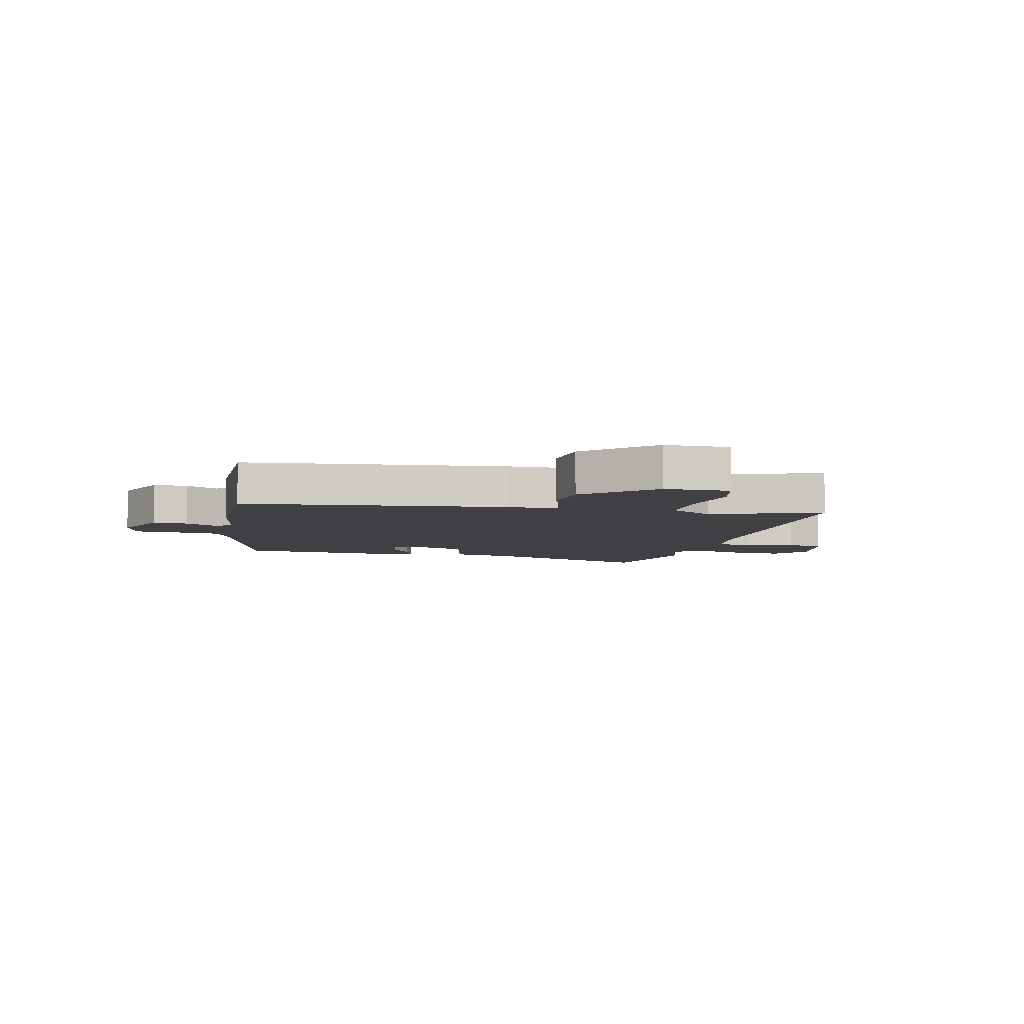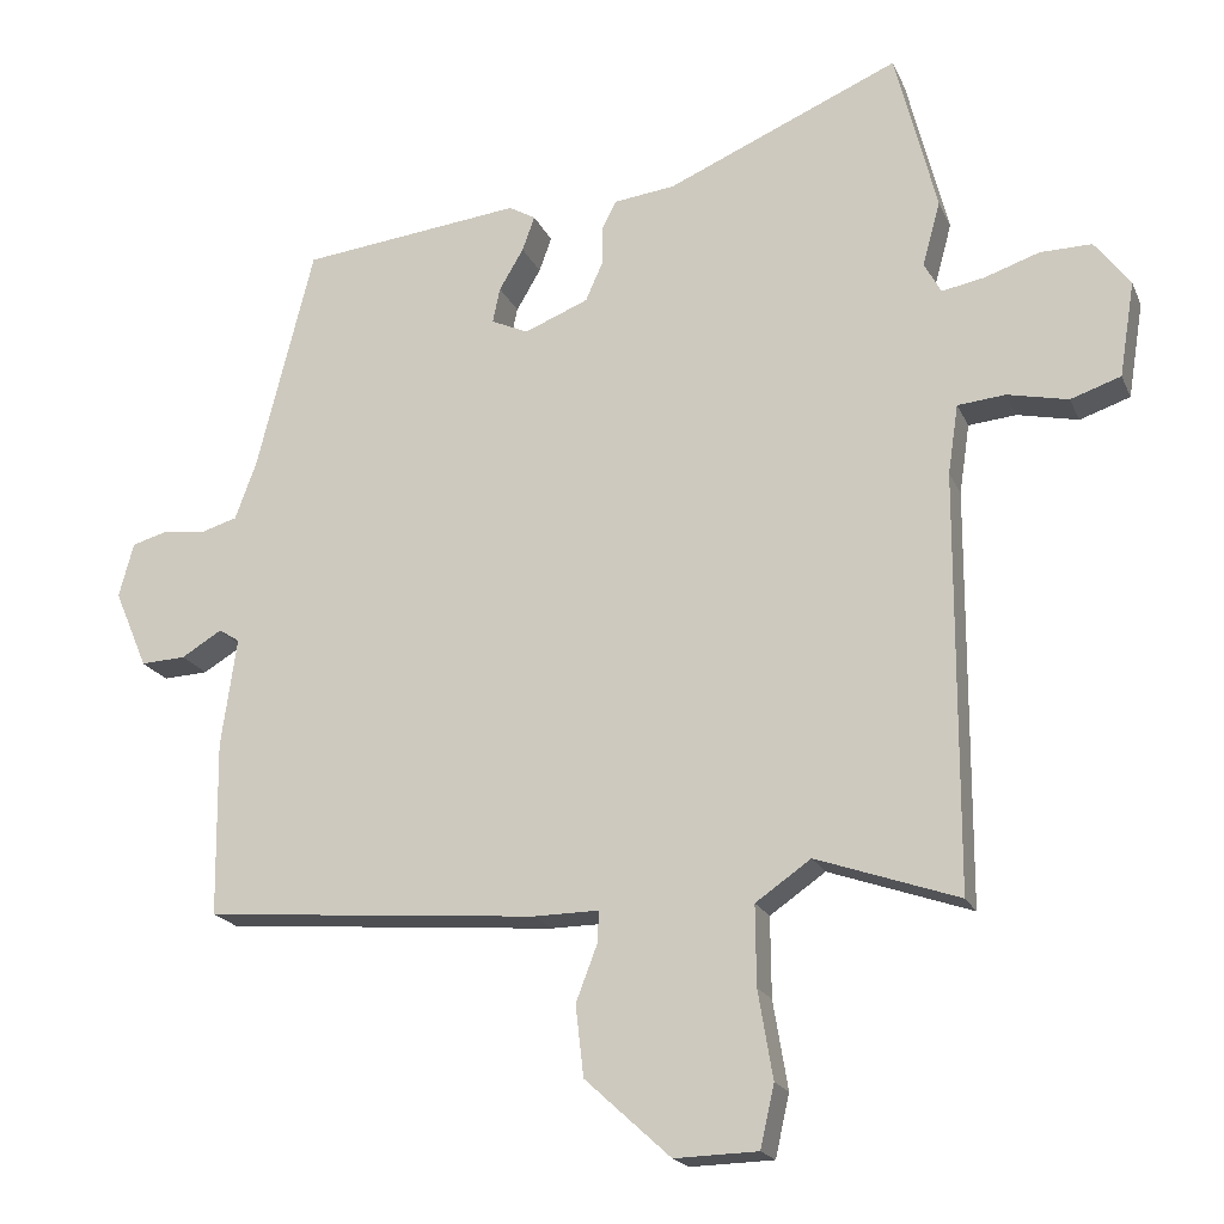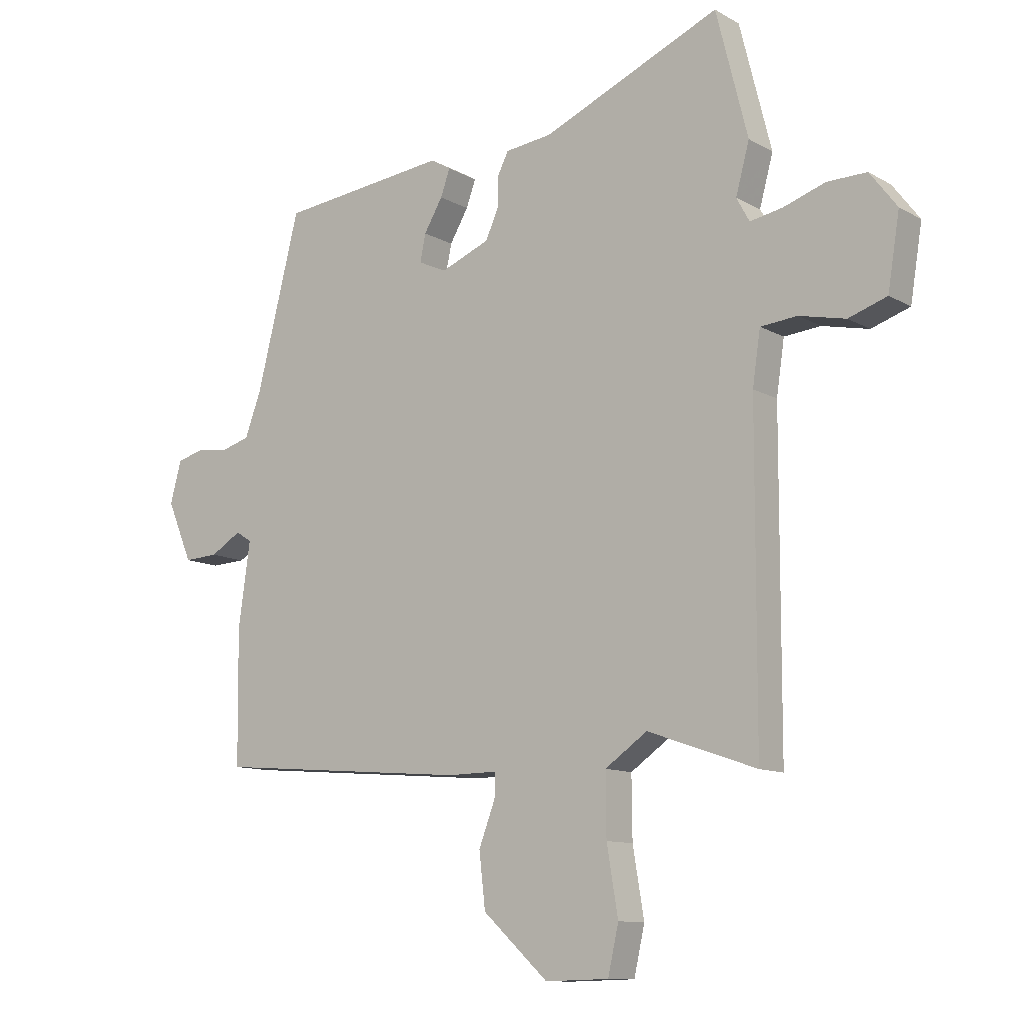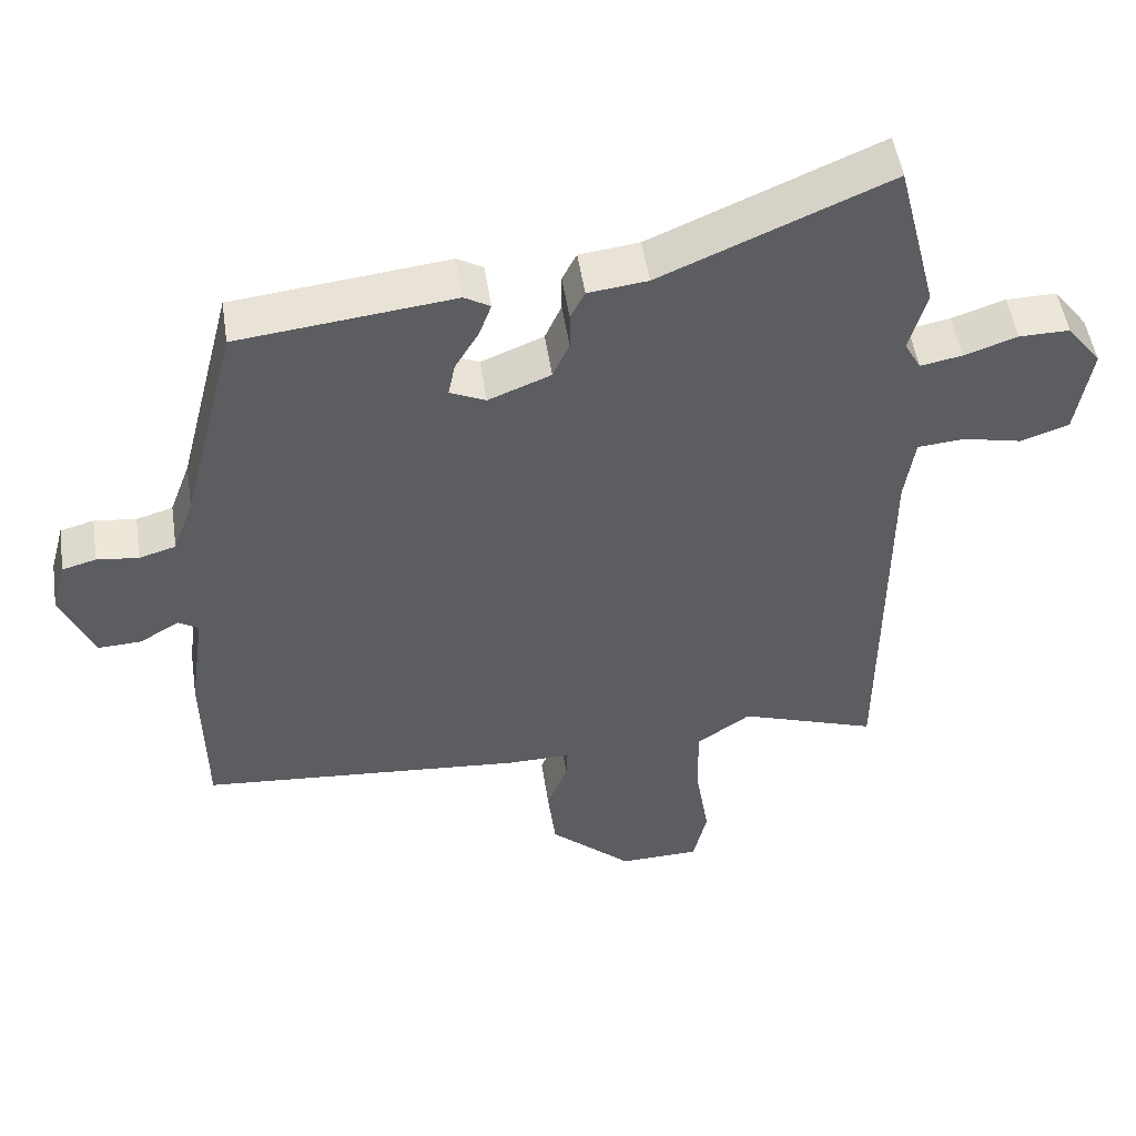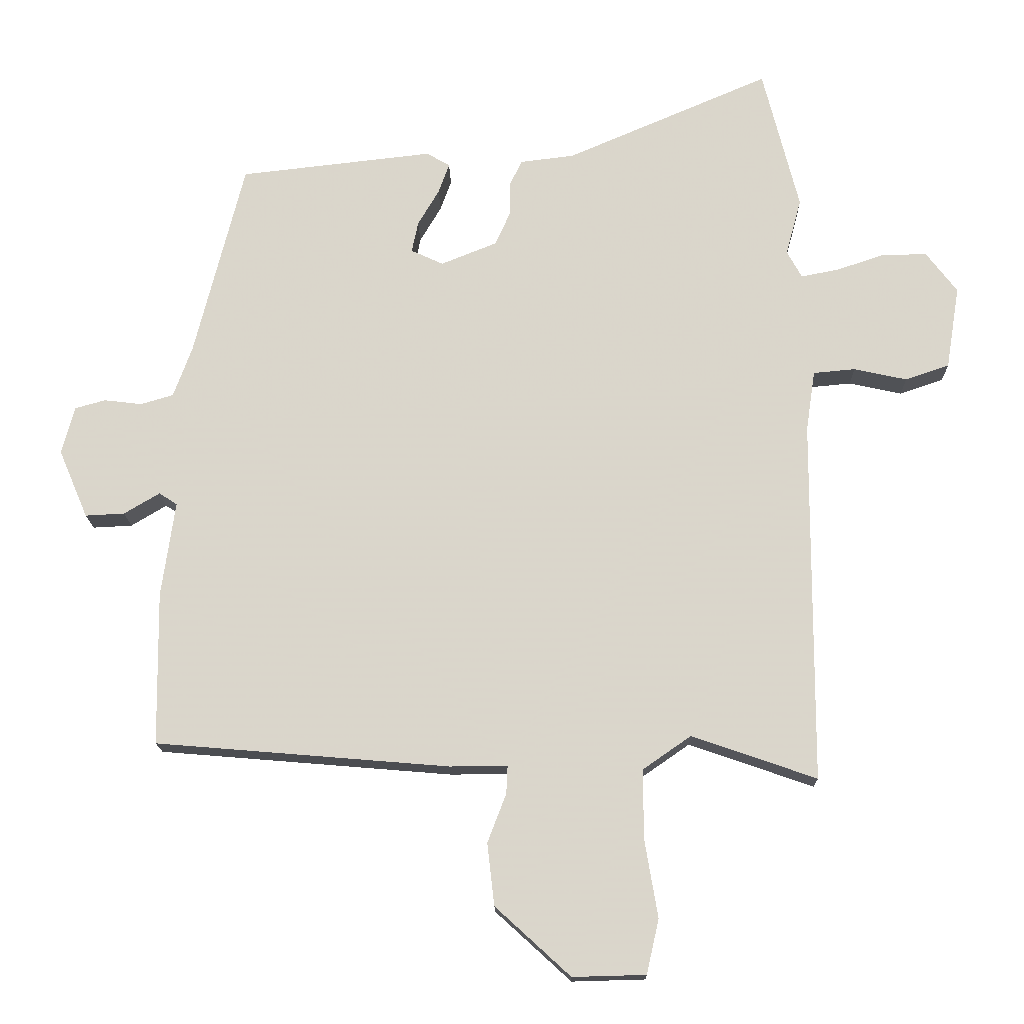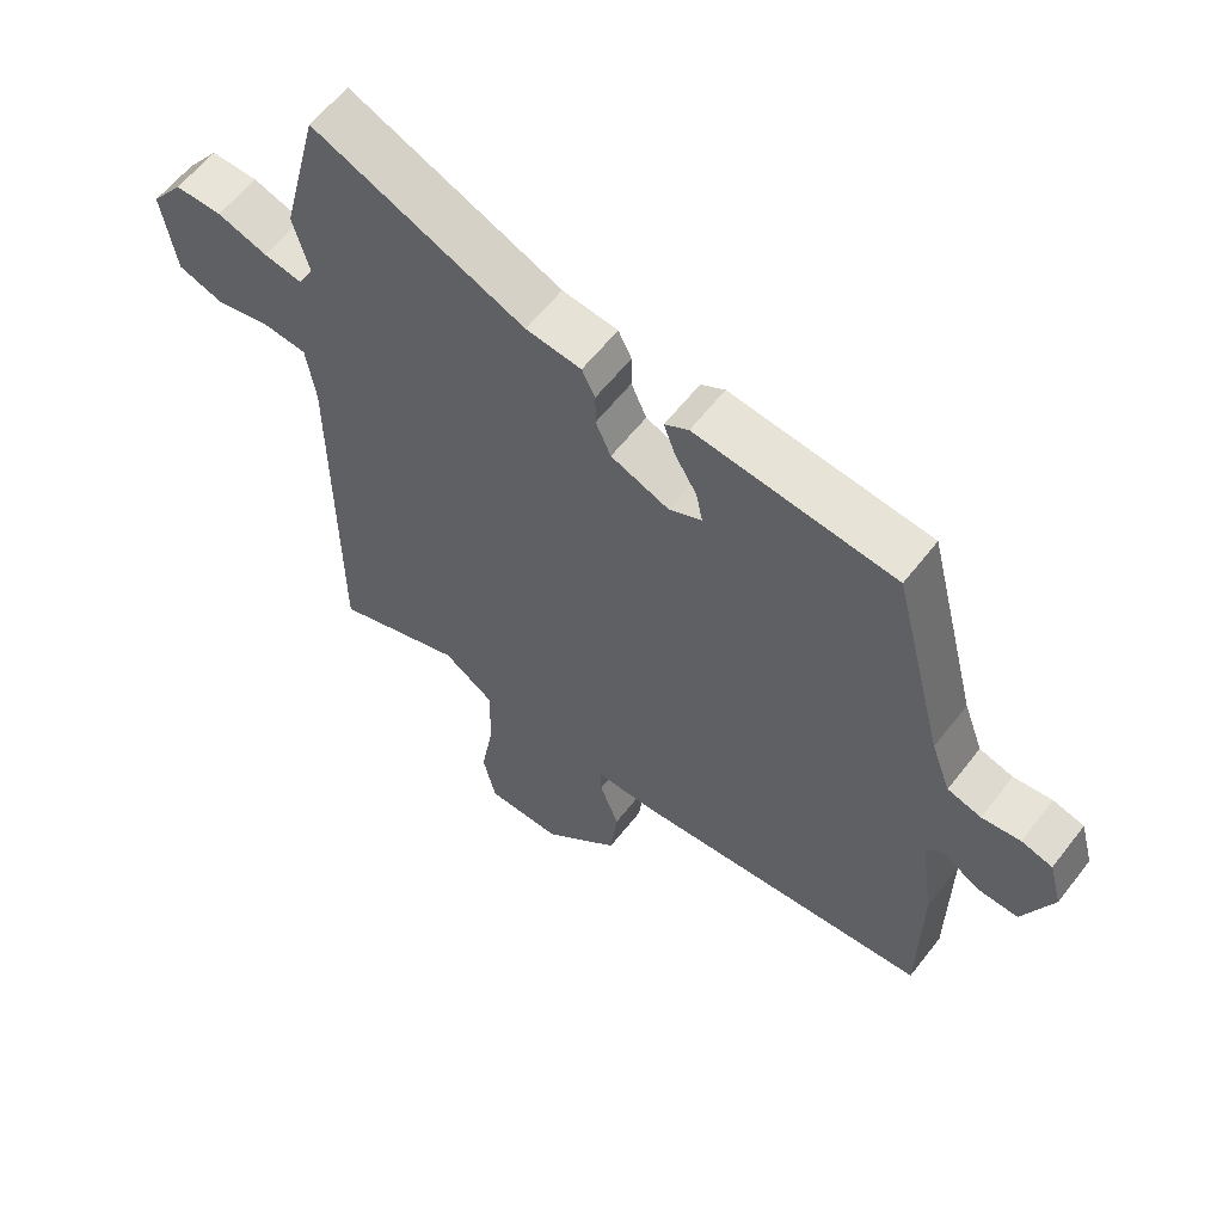
<metadata>
{"format":"obj","ext":"obj","renderer":"f3d","projection":"perspective","resolution":1024,"background":"white","views":[{"elev":-5.8,"azim":168.3,"up":"+Y"},{"elev":-19.5,"azim":-161.5,"up":"+Z"},{"elev":-11.1,"azim":-143.5,"up":"+Z"},{"elev":50.9,"azim":171.4,"up":"+Z"},{"elev":-16.2,"azim":-178.8,"up":"+Z"},{"elev":59.9,"azim":37.6,"up":"+Z"}]}
</metadata>
<code>
v 0.498 0.07 -0.489
v 0.043 0.07 -0.527
v -0.046 0.07 -0.526
v -0.044 0.07 -0.569
v -0.015 0.07 -0.645
v -0.026 0.07 -0.741
v -0.142 0.07 -0.847
v -0.255 0.07 -0.844
v -0.274 0.07 -0.76
v -0.254 0.07 -0.641
v -0.253 0.07 -0.533
v -0.328 0.07 -0.481
v -0.521 0.07 -0.548
v -0.523 0.07 0.015
v -0.537 0.07 0.109
v -0.602 0.07 0.115
v -0.684 0.07 0.097
v -0.752 0.07 0.12
v -0.773 0.07 0.249
v -0.725 0.07 0.312
v -0.655 0.07 0.311
v -0.581 0.07 0.286
v -0.523 0.07 0.275
v -0.5 0.07 0.317
v -0.524 0.07 0.405
v -0.468 0.07 0.627
v -0.152 0.07 0.491
v -0.069 0.07 0.481
v -0.049 0.07 0.441
v -0.049 0.07 0.389
v -0.026 0.07 0.337
v 0.061 0.07 0.302
v 0.111 0.07 0.325
v 0.101 0.07 0.373
v 0.068 0.07 0.429
v 0.051 0.07 0.476
v 0.087 0.07 0.497
v 0.387 0.07 0.463
v 0.464 0.07 0.158
v 0.493 0.07 0.079
v 0.544 0.07 0.064
v 0.602 0.07 0.071
v 0.649 0.07 0.058
v 0.669 0.07 -0.016
v 0.624 0.07 -0.122
v 0.563 0.07 -0.119
v 0.508 0.07 -0.086
v 0.48 0.07 -0.104
v 0.501 0.07 -0.252
v 0.498 0 -0.489
v 0.043 0 -0.527
v -0.046 0 -0.526
v -0.044 0 -0.569
v -0.015 0 -0.645
v -0.026 0 -0.741
v -0.142 0 -0.847
v -0.255 0 -0.844
v -0.274 0 -0.76
v -0.254 0 -0.641
v -0.253 0 -0.533
v -0.328 0 -0.481
v -0.521 0 -0.548
v -0.523 0 0.015
v -0.537 0 0.109
v -0.602 0 0.115
v -0.684 0 0.097
v -0.752 0 0.12
v -0.773 0 0.249
v -0.725 0 0.312
v -0.655 0 0.311
v -0.581 0 0.286
v -0.523 0 0.275
v -0.5 0 0.317
v -0.524 0 0.405
v -0.468 0 0.627
v -0.152 0 0.491
v -0.069 0 0.481
v -0.049 0 0.441
v -0.049 0 0.389
v -0.026 0 0.337
v 0.061 0 0.302
v 0.111 0 0.325
v 0.101 0 0.373
v 0.068 0 0.429
v 0.051 0 0.476
v 0.087 0 0.497
v 0.387 0 0.463
v 0.464 0 0.158
v 0.493 0 0.079
v 0.544 0 0.064
v 0.602 0 0.071
v 0.649 0 0.058
v 0.669 0 -0.016
v 0.624 0 -0.122
v 0.563 0 -0.119
v 0.508 0 -0.086
v 0.48 0 -0.104
v 0.501 0 -0.252
f 1 2 3
f 49 1 3
f 48 49 3
f 45 46 47
f 44 45 47
f 43 44 47
f 42 43 47
f 41 42 47
f 40 41 47 48
f 39 40 48 3
f 37 38 39
f 36 37 39
f 35 36 39
f 34 35 39
f 33 34 39
f 32 33 39 3
f 27 28 29 30
f 27 30 31
f 26 27 31
f 25 26 31
f 24 25 31
f 31 32 3
f 24 31 3
f 23 24 3
f 20 21 22
f 19 20 22
f 18 19 22
f 17 18 22
f 16 17 22
f 15 16 22 23
f 12 13 14
f 23 3 4
f 15 23 4
f 14 15 4
f 12 14 4
f 11 12 4
f 8 9 10
f 8 10 11
f 7 8 11
f 6 7 11
f 5 6 11
f 4 5 11
f 52 51 50
f 52 50 98
f 52 98 97
f 96 95 94
f 96 94 93
f 96 93 92
f 96 92 91
f 96 91 90
f 97 96 90 89
f 52 97 89 88
f 88 87 86
f 88 86 85
f 88 85 84
f 88 84 83
f 88 83 82
f 52 88 82 81
f 79 78 77 76
f 80 79 76
f 80 76 75
f 80 75 74
f 80 74 73
f 52 81 80
f 52 80 73
f 52 73 72
f 71 70 69
f 71 69 68
f 71 68 67
f 71 67 66
f 71 66 65
f 72 71 65 64
f 63 62 61
f 53 52 72
f 53 72 64
f 53 64 63
f 53 63 61
f 53 61 60
f 59 58 57
f 60 59 57
f 60 57 56
f 60 56 55
f 60 55 54
f 60 54 53
f 1 50 51 2
f 2 51 52 3
f 3 52 53 4
f 4 53 54 5
f 5 54 55 6
f 6 55 56 7
f 7 56 57 8
f 8 57 58 9
f 9 58 59 10
f 10 59 60 11
f 11 60 61 12
f 12 61 62 13
f 13 62 63 14
f 14 63 64 15
f 15 64 65 16
f 16 65 66 17
f 17 66 67 18
f 18 67 68 19
f 19 68 69 20
f 20 69 70 21
f 21 70 71 22
f 22 71 72 23
f 23 72 73 24
f 24 73 74 25
f 25 74 75 26
f 26 75 76 27
f 27 76 77 28
f 28 77 78 29
f 29 78 79 30
f 30 79 80 31
f 31 80 81 32
f 32 81 82 33
f 33 82 83 34
f 34 83 84 35
f 35 84 85 36
f 36 85 86 37
f 37 86 87 38
f 38 87 88 39
f 39 88 89 40
f 40 89 90 41
f 41 90 91 42
f 42 91 92 43
f 43 92 93 44
f 44 93 94 45
f 45 94 95 46
f 46 95 96 47
f 47 96 97 48
f 48 97 98 49
f 49 98 50 1

</code>
